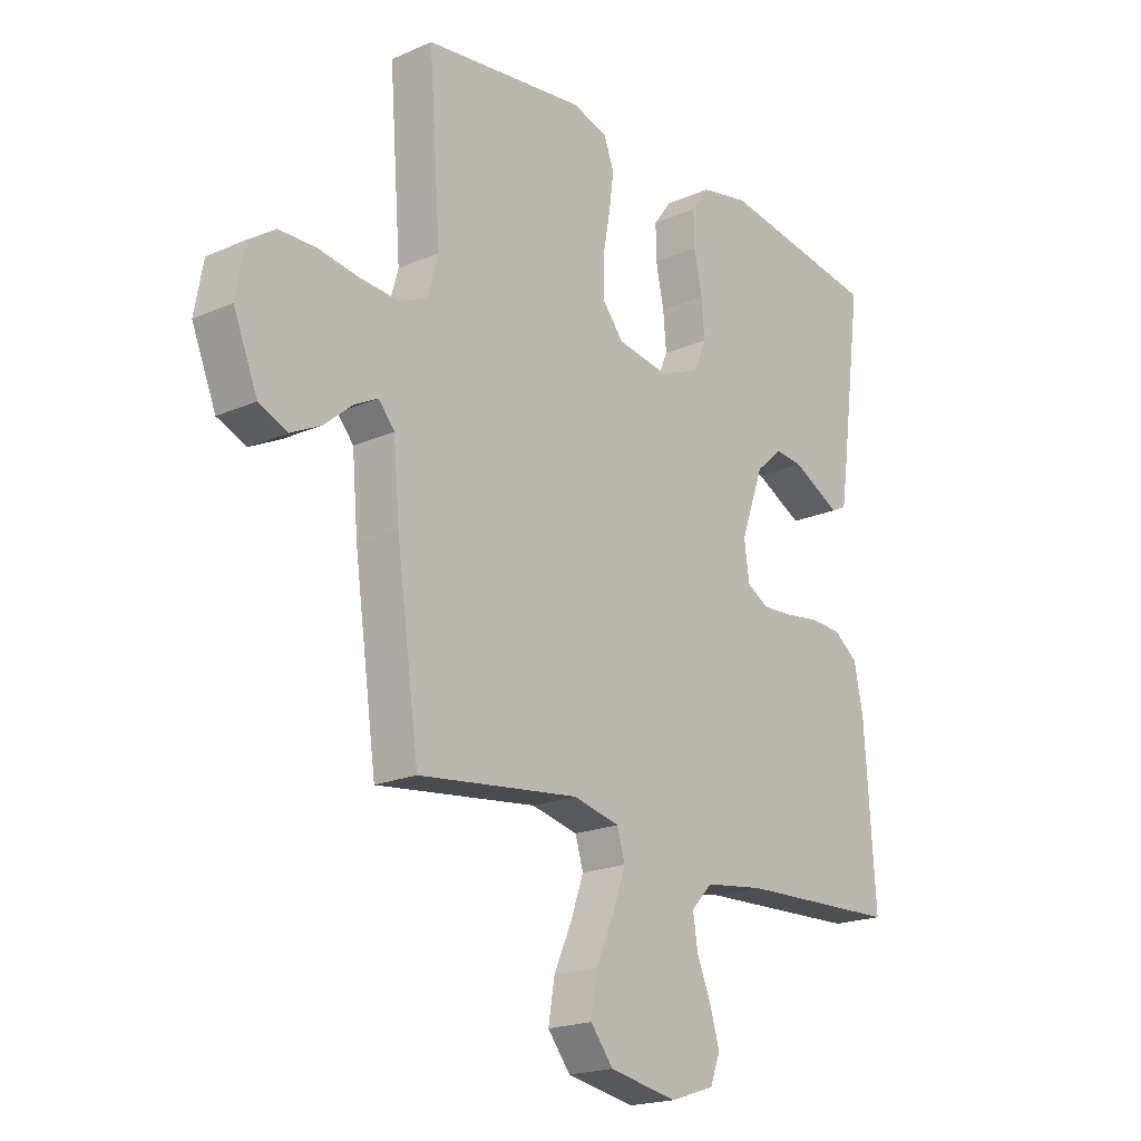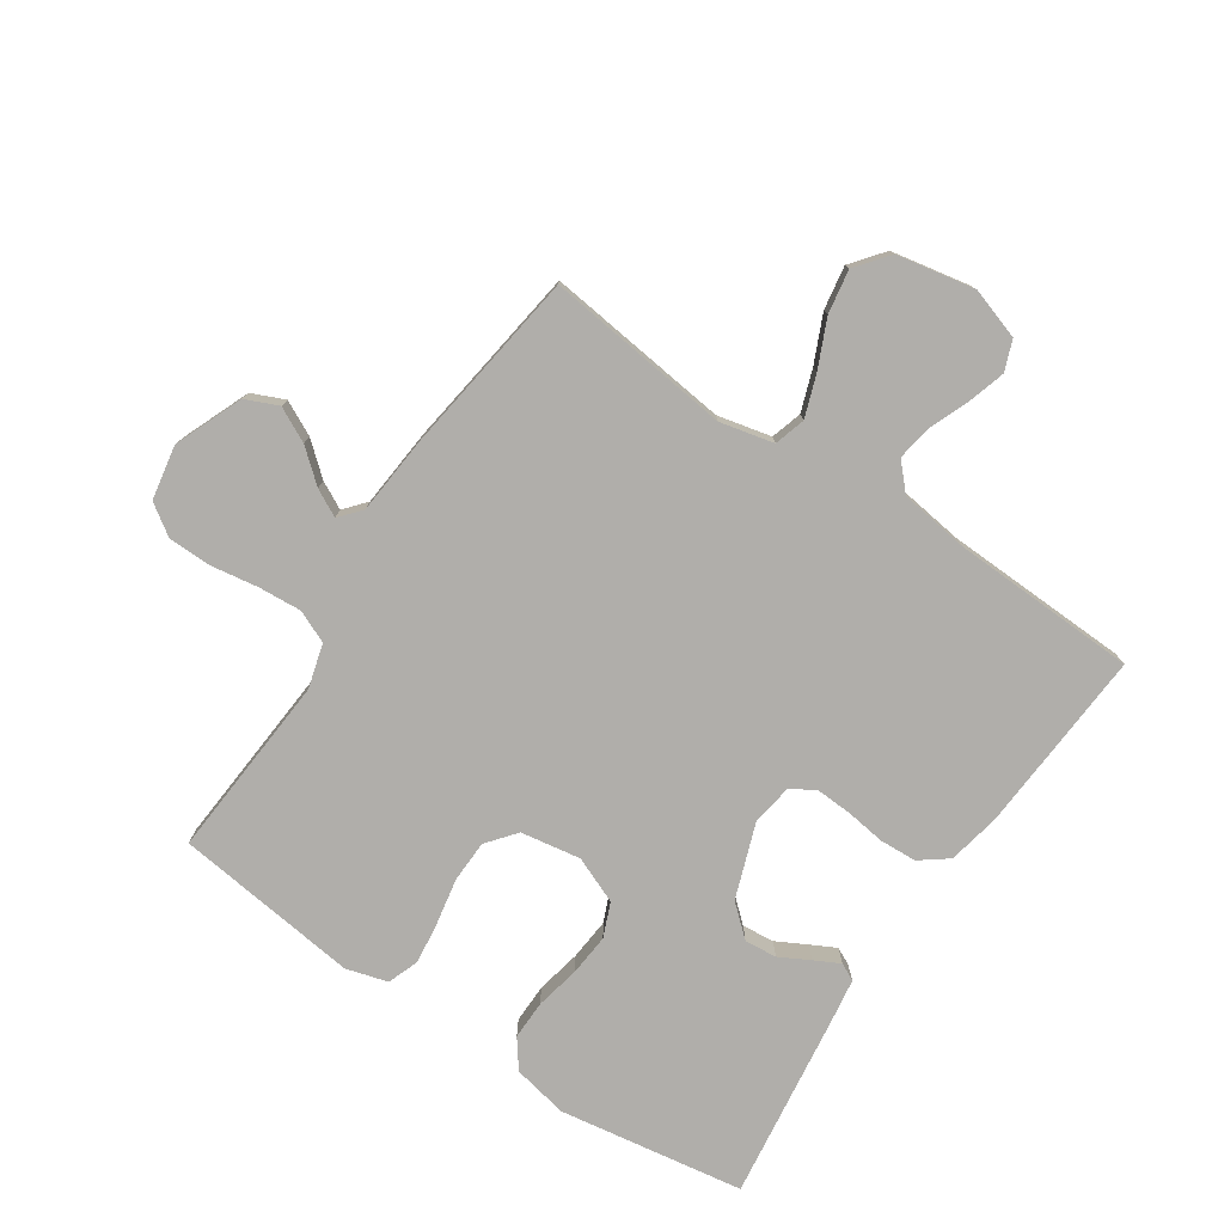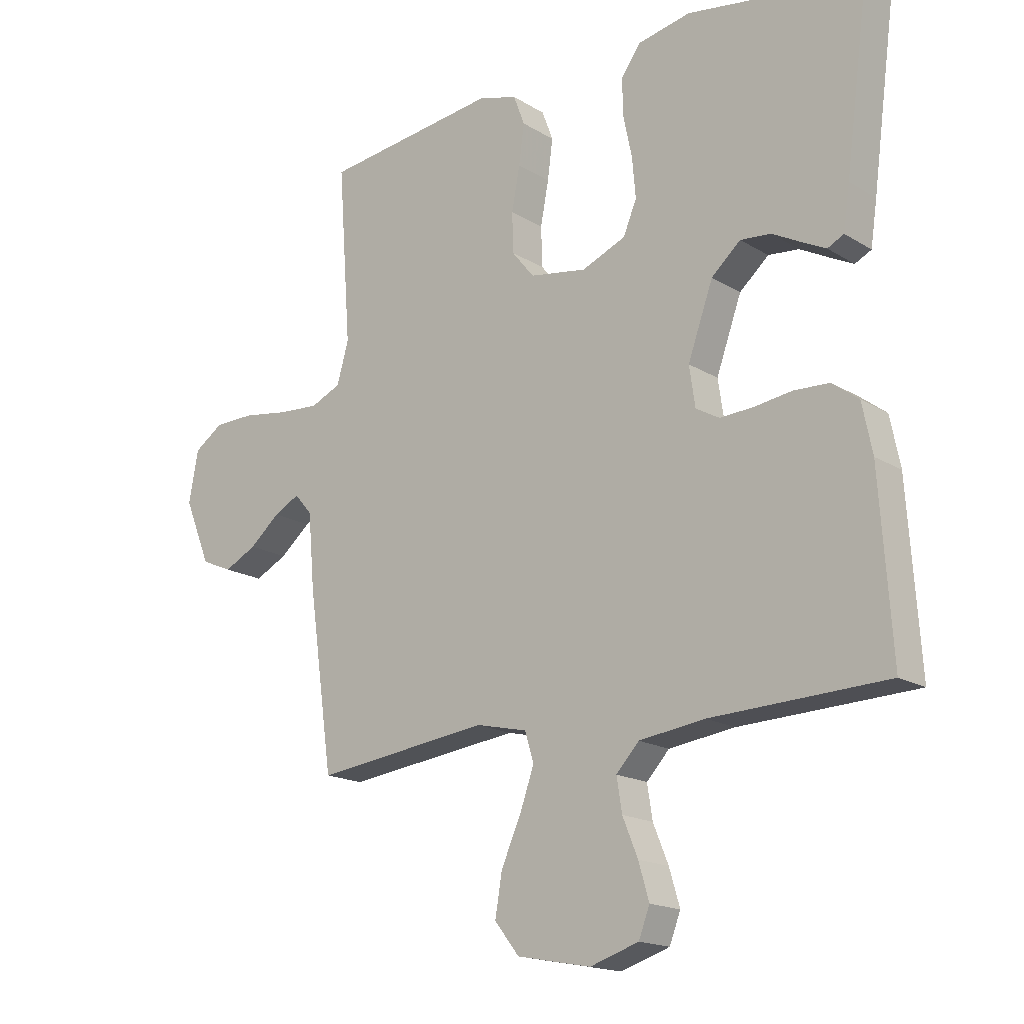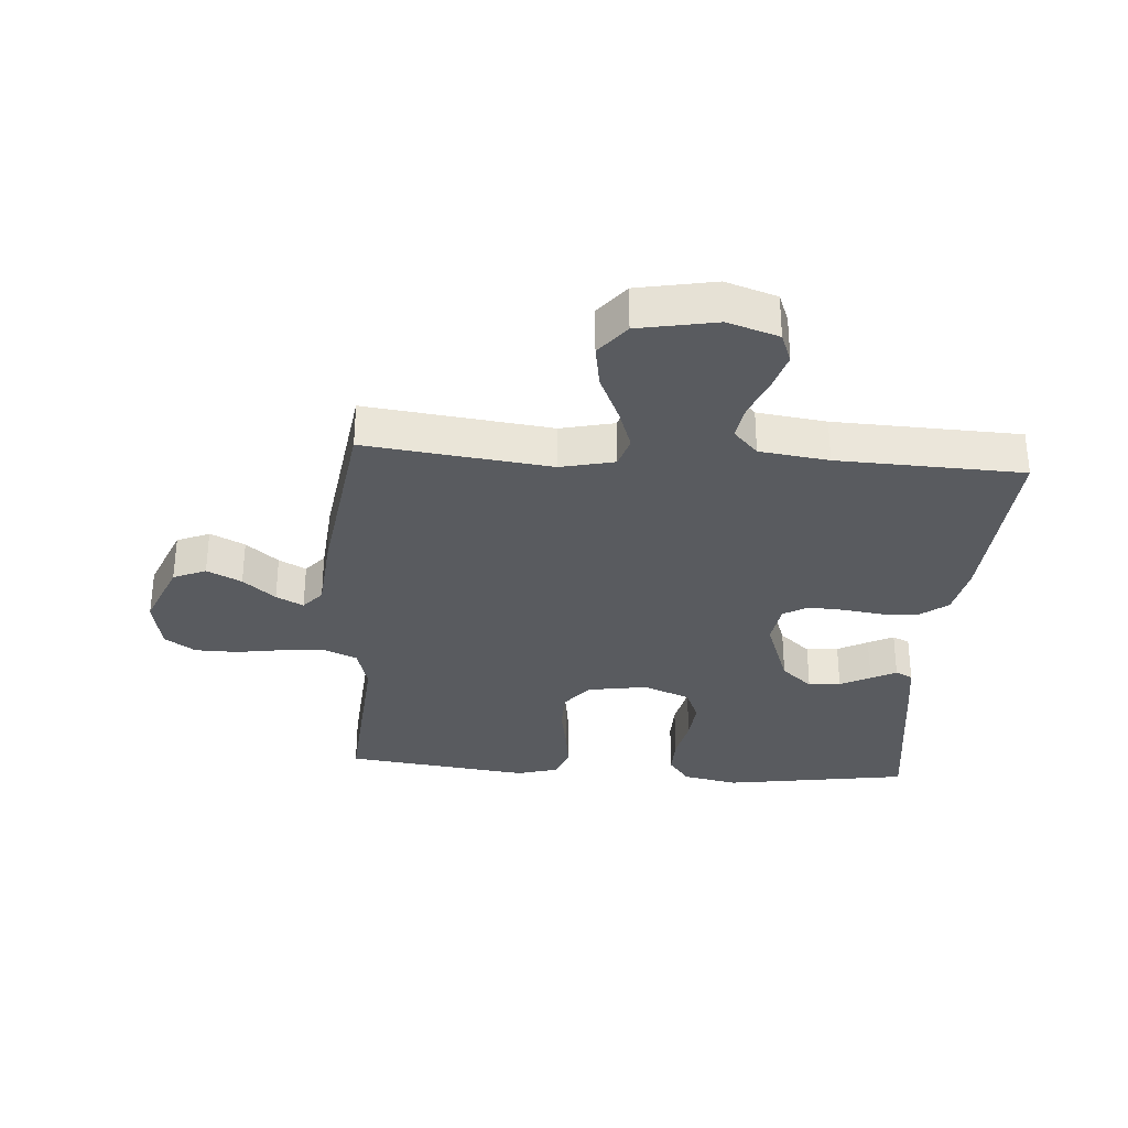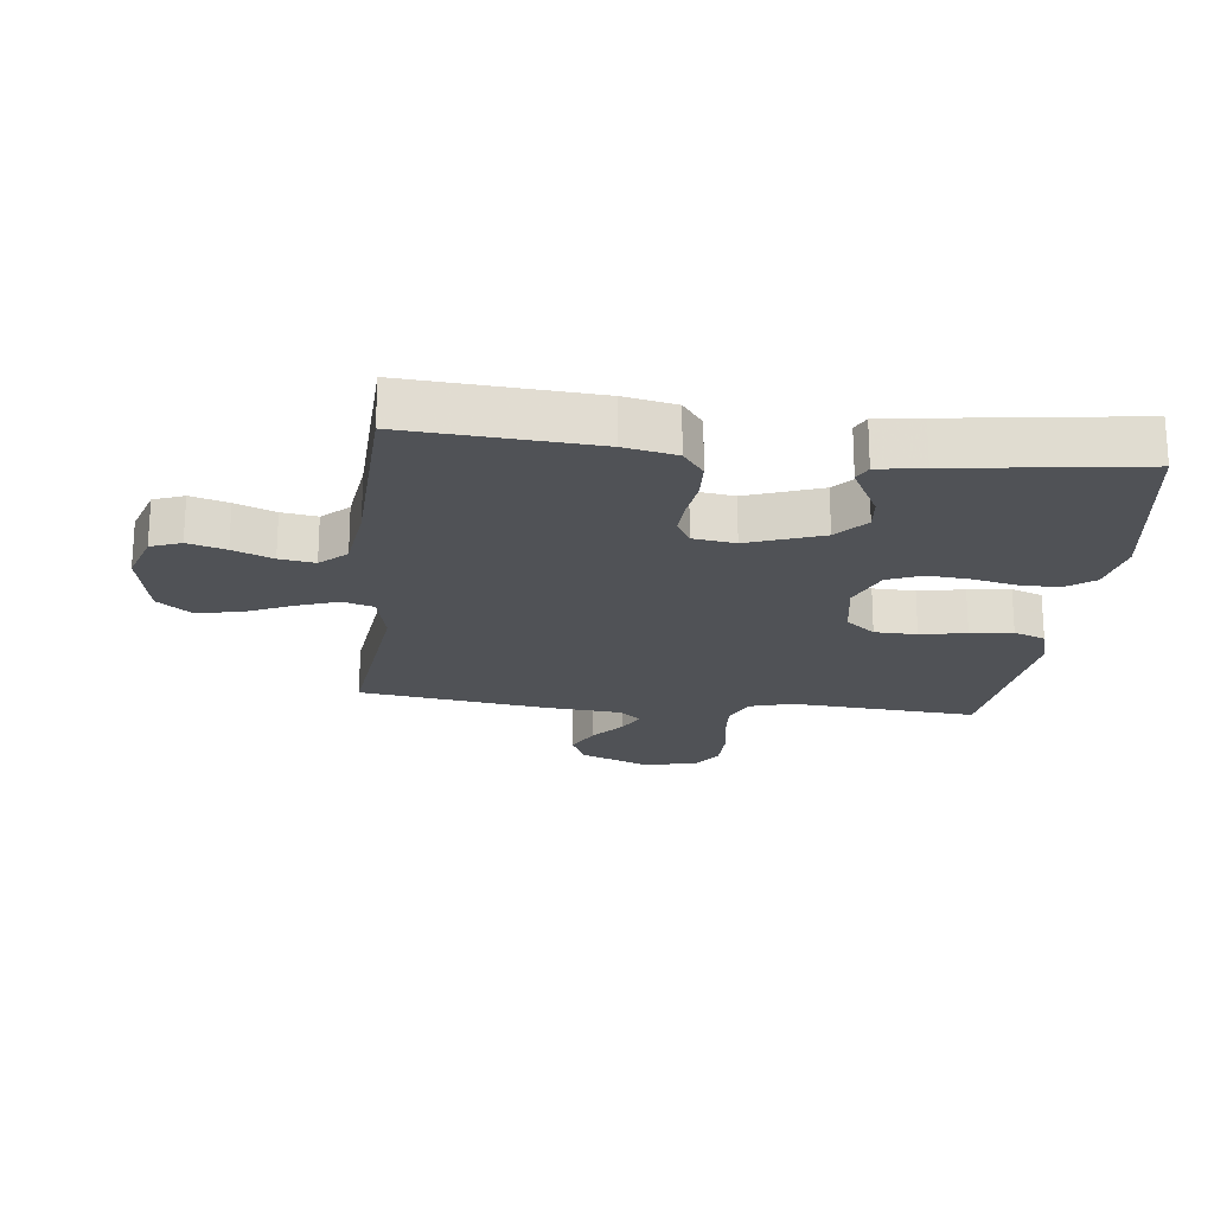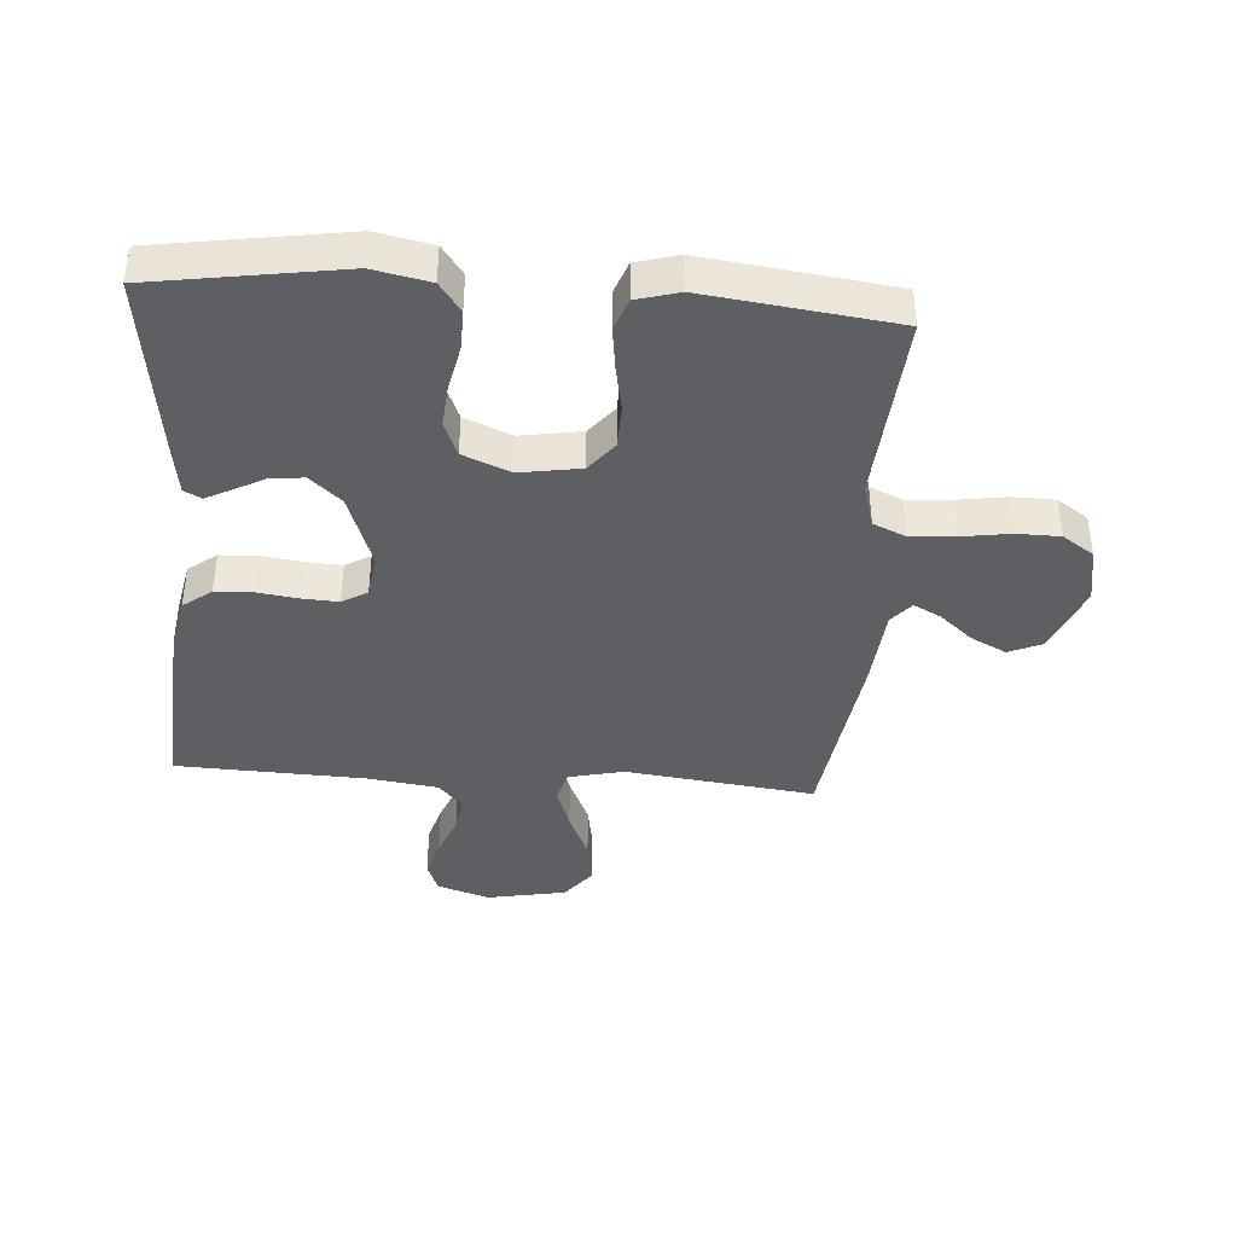
<metadata>
{"format":"obj","ext":"obj","renderer":"f3d","projection":"perspective","resolution":1024,"background":"white","views":[{"elev":-19.7,"azim":129.2,"up":"+Z"},{"elev":-77.9,"azim":146.2,"up":"+Y"},{"elev":-17.2,"azim":-140.3,"up":"+Z"},{"elev":-32.0,"azim":175.8,"up":"+Y"},{"elev":-20.9,"azim":-96.5,"up":"+Y"},{"elev":-40.4,"azim":-4.2,"up":"+Y"}]}
</metadata>
<code>
v 0.5 0.07 0.5
v 0.478 0.07 0.2
v 0.498 0.07 0.129
v 0.55 0.07 0.106
v 0.621 0.07 0.111
v 0.698 0.07 0.123
v 0.767 0.07 0.122
v 0.817 0.07 0.088
v 0.833 0.07 0
v 0.788 0.07 -0.11
v 0.735 0.07 -0.133
v 0.679 0.07 -0.105
v 0.627 0.07 -0.061
v 0.583 0.07 -0.038
v 0.553 0.07 -0.073
v 0.542 0.07 -0.2
v 0.5 0.07 -0.5
v 0.2 0.07 -0.464
v 0.113 0.07 -0.484
v 0.098 0.07 -0.534
v 0.122 0.07 -0.602
v 0.156 0.07 -0.678
v 0.168 0.07 -0.749
v 0.126 0.07 -0.802
v 0 0.07 -0.826
v -0.083 0.07 -0.799
v -0.102 0.07 -0.75
v -0.084 0.07 -0.689
v -0.058 0.07 -0.625
v -0.049 0.07 -0.568
v -0.088 0.07 -0.526
v -0.2 0.07 -0.511
v -0.5 0.07 -0.5
v -0.48 0.07 -0.2
v -0.463 0.07 -0.116
v -0.418 0.07 -0.082
v -0.358 0.07 -0.079
v -0.293 0.07 -0.088
v -0.236 0.07 -0.091
v -0.196 0.07 -0.068
v -0.186 0.07 0
v -0.229 0.07 0.12
v -0.279 0.07 0.164
v -0.331 0.07 0.159
v -0.38 0.07 0.133
v -0.421 0.07 0.112
v -0.449 0.07 0.126
v -0.46 0.07 0.2
v -0.5 0.07 0.5
v -0.2 0.07 0.547
v -0.11 0.07 0.529
v -0.076 0.07 0.483
v -0.077 0.07 0.42
v -0.092 0.07 0.348
v -0.098 0.07 0.28
v -0.075 0.07 0.225
v 0 0.07 0.194
v 0.097 0.07 0.21
v 0.135 0.07 0.257
v 0.137 0.07 0.325
v 0.123 0.07 0.399
v 0.114 0.07 0.467
v 0.133 0.07 0.518
v 0.2 0.07 0.537
v 0.5 0 0.5
v 0.478 0 0.2
v 0.498 0 0.129
v 0.55 0 0.106
v 0.621 0 0.111
v 0.698 0 0.123
v 0.767 0 0.122
v 0.817 0 0.088
v 0.833 0 0
v 0.788 0 -0.11
v 0.735 0 -0.133
v 0.679 0 -0.105
v 0.627 0 -0.061
v 0.583 0 -0.038
v 0.553 0 -0.073
v 0.542 0 -0.2
v 0.5 0 -0.5
v 0.2 0 -0.464
v 0.113 0 -0.484
v 0.098 0 -0.534
v 0.122 0 -0.602
v 0.156 0 -0.678
v 0.168 0 -0.749
v 0.126 0 -0.802
v 0 0 -0.826
v -0.083 0 -0.799
v -0.102 0 -0.75
v -0.084 0 -0.689
v -0.058 0 -0.625
v -0.049 0 -0.568
v -0.088 0 -0.526
v -0.2 0 -0.511
v -0.5 0 -0.5
v -0.48 0 -0.2
v -0.463 0 -0.116
v -0.418 0 -0.082
v -0.358 0 -0.079
v -0.293 0 -0.088
v -0.236 0 -0.091
v -0.196 0 -0.068
v -0.186 0 0
v -0.229 0 0.12
v -0.279 0 0.164
v -0.331 0 0.159
v -0.38 0 0.133
v -0.421 0 0.112
v -0.449 0 0.126
v -0.46 0 0.2
v -0.5 0 0.5
v -0.2 0 0.547
v -0.11 0 0.529
v -0.076 0 0.483
v -0.077 0 0.42
v -0.092 0 0.348
v -0.098 0 0.28
v -0.075 0 0.225
v 0 0 0.194
v 0.097 0 0.21
v 0.135 0 0.257
v 0.137 0 0.325
v 0.123 0 0.399
v 0.114 0 0.467
v 0.133 0 0.518
v 0.2 0 0.537
f 63 64 1 2
f 60 61 62 63
f 60 63 2 3
f 59 60 3
f 58 59 3 4
f 57 58 4
f 51 52 53 54
f 51 54 55
f 50 51 55
f 49 50 55
f 48 49 55 56
f 44 45 46 47
f 44 47 48
f 43 44 48 56
f 35 36 37 38
f 35 38 39
f 32 33 34 35
f 31 32 35 39
f 30 31 39 40
f 26 27 28 29
f 26 29 30
f 25 26 30
f 24 25 30
f 21 22 23 24
f 20 21 24 30
f 19 20 30 40
f 15 16 17 18
f 14 15 18 19
f 10 11 12 13
f 10 13 14
f 9 10 14
f 8 9 14
f 5 6 7 8
f 4 5 8 14
f 57 4 14 19
f 42 43 56 57
f 41 42 57 19
f 19 40 41
f 66 65 128 127
f 127 126 125 124
f 67 66 127 124
f 67 124 123
f 68 67 123 122
f 68 122 121
f 118 117 116 115
f 119 118 115
f 119 115 114
f 119 114 113
f 120 119 113 112
f 111 110 109 108
f 112 111 108
f 120 112 108 107
f 102 101 100 99
f 103 102 99
f 99 98 97 96
f 103 99 96 95
f 104 103 95 94
f 93 92 91 90
f 94 93 90
f 94 90 89
f 94 89 88
f 88 87 86 85
f 94 88 85 84
f 104 94 84 83
f 82 81 80 79
f 83 82 79 78
f 77 76 75 74
f 78 77 74
f 78 74 73
f 78 73 72
f 72 71 70 69
f 78 72 69 68
f 83 78 68 121
f 121 120 107 106
f 83 121 106 105
f 105 104 83
f 1 65 66 2
f 2 66 67 3
f 3 67 68 4
f 4 68 69 5
f 5 69 70 6
f 6 70 71 7
f 7 71 72 8
f 8 72 73 9
f 9 73 74 10
f 10 74 75 11
f 11 75 76 12
f 12 76 77 13
f 13 77 78 14
f 14 78 79 15
f 15 79 80 16
f 16 80 81 17
f 17 81 82 18
f 18 82 83 19
f 19 83 84 20
f 20 84 85 21
f 21 85 86 22
f 22 86 87 23
f 23 87 88 24
f 24 88 89 25
f 25 89 90 26
f 26 90 91 27
f 27 91 92 28
f 28 92 93 29
f 29 93 94 30
f 30 94 95 31
f 31 95 96 32
f 32 96 97 33
f 33 97 98 34
f 34 98 99 35
f 35 99 100 36
f 36 100 101 37
f 37 101 102 38
f 38 102 103 39
f 39 103 104 40
f 40 104 105 41
f 41 105 106 42
f 42 106 107 43
f 43 107 108 44
f 44 108 109 45
f 45 109 110 46
f 46 110 111 47
f 47 111 112 48
f 48 112 113 49
f 49 113 114 50
f 50 114 115 51
f 51 115 116 52
f 52 116 117 53
f 53 117 118 54
f 54 118 119 55
f 55 119 120 56
f 56 120 121 57
f 57 121 122 58
f 58 122 123 59
f 59 123 124 60
f 60 124 125 61
f 61 125 126 62
f 62 126 127 63
f 63 127 128 64
f 64 128 65 1

</code>
